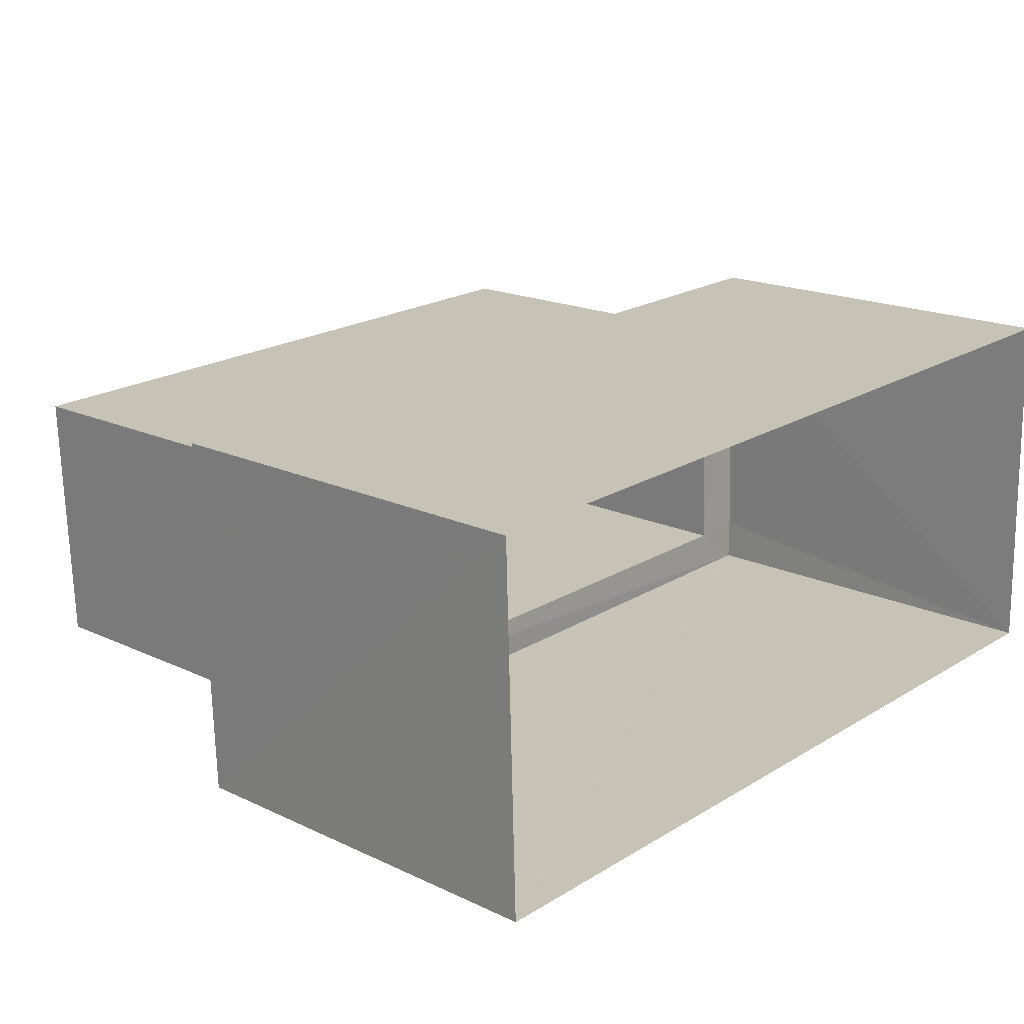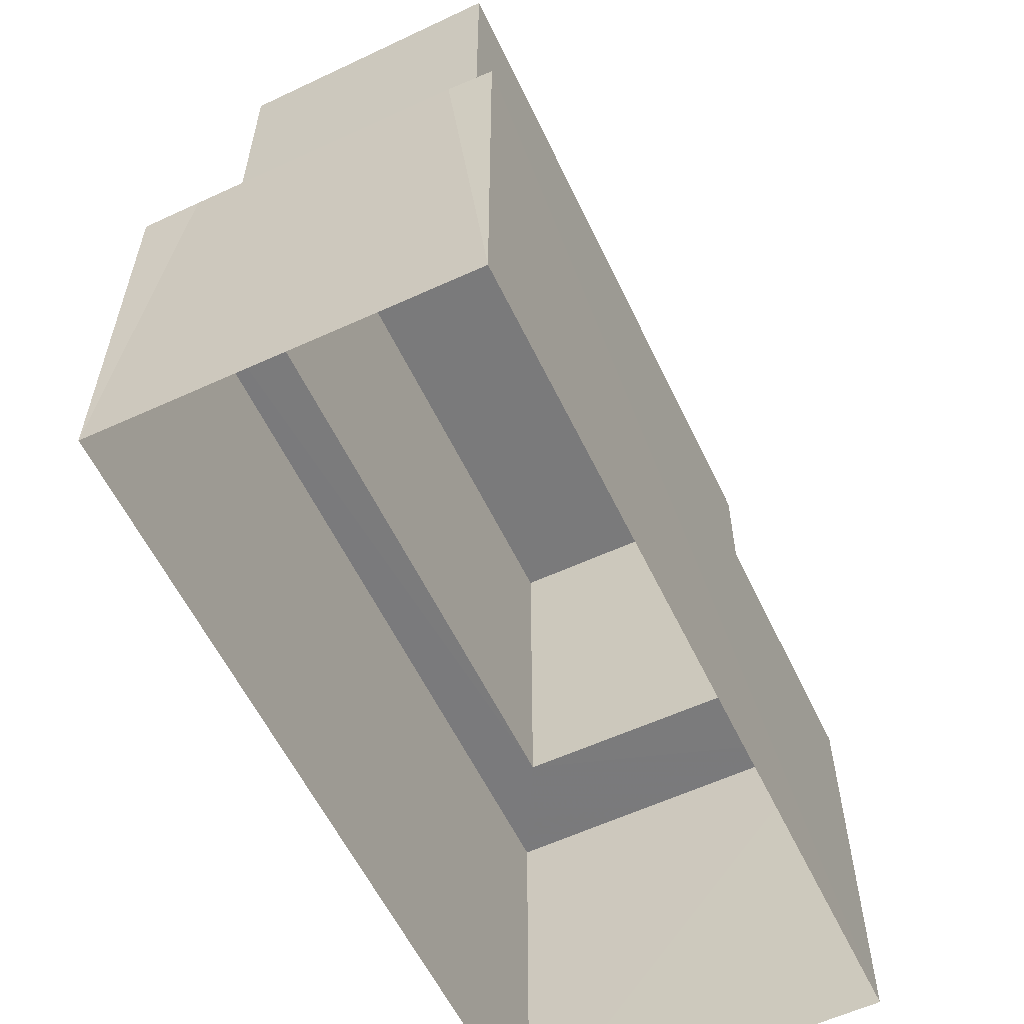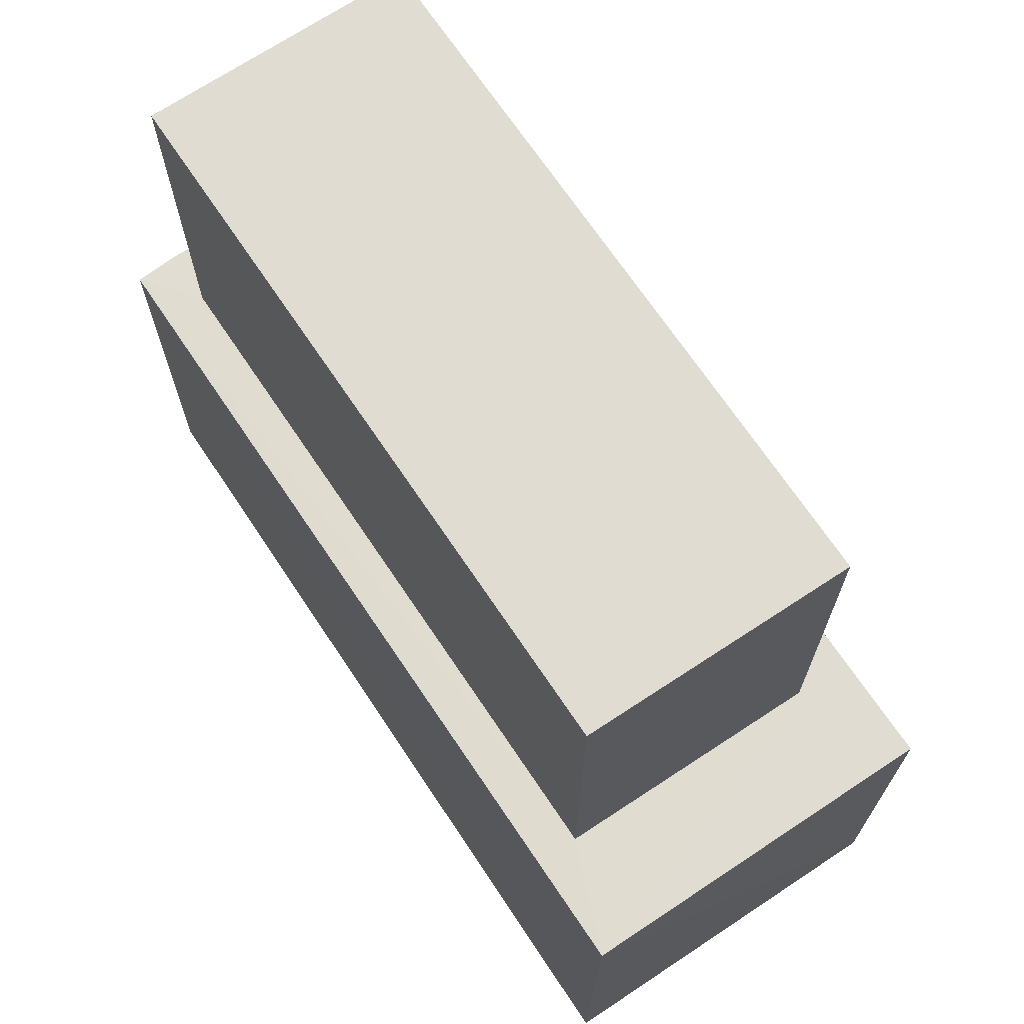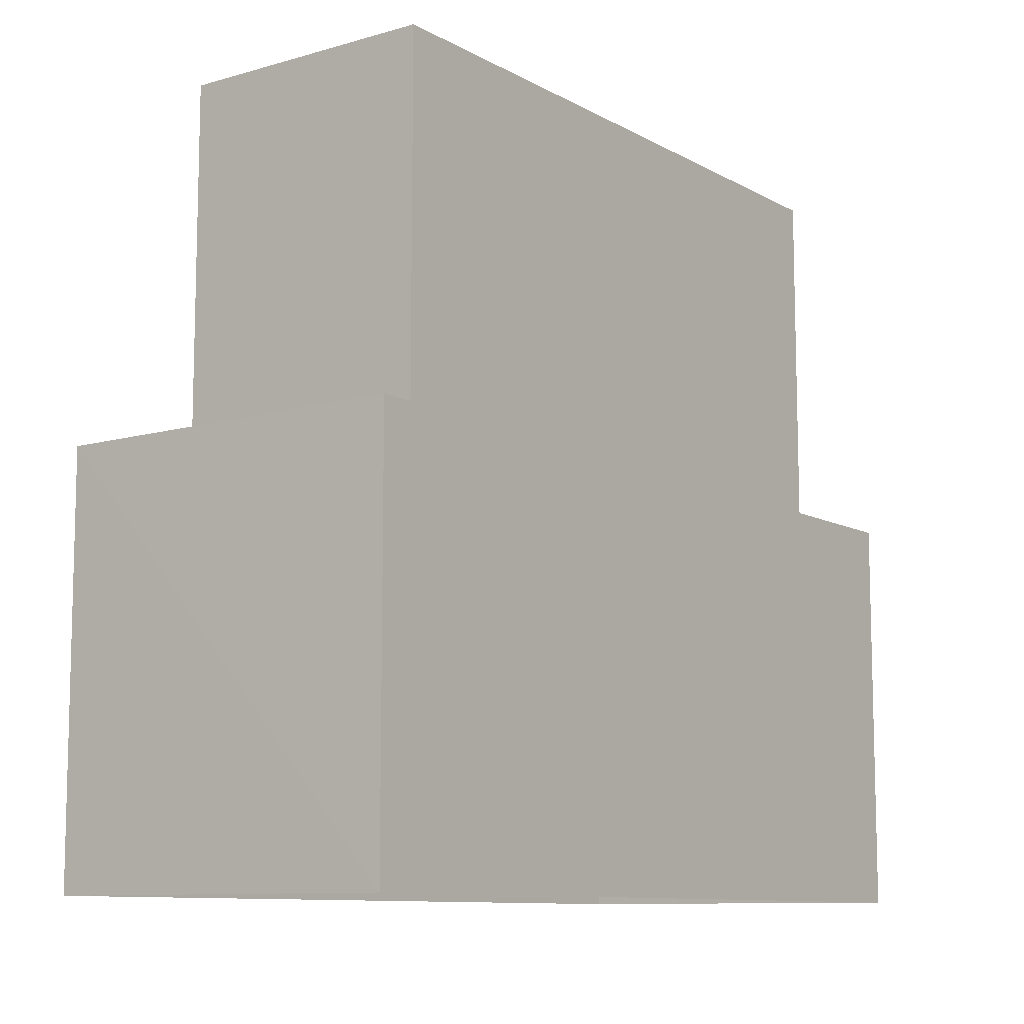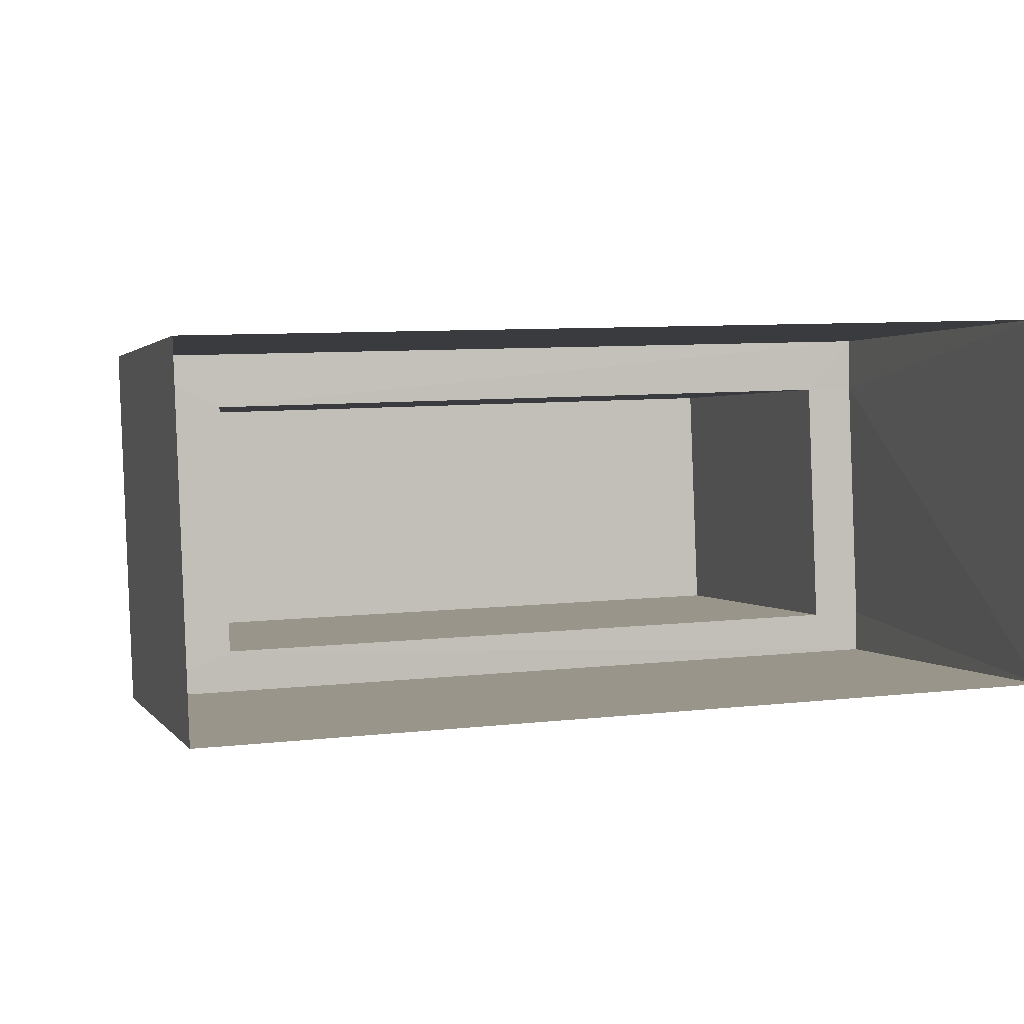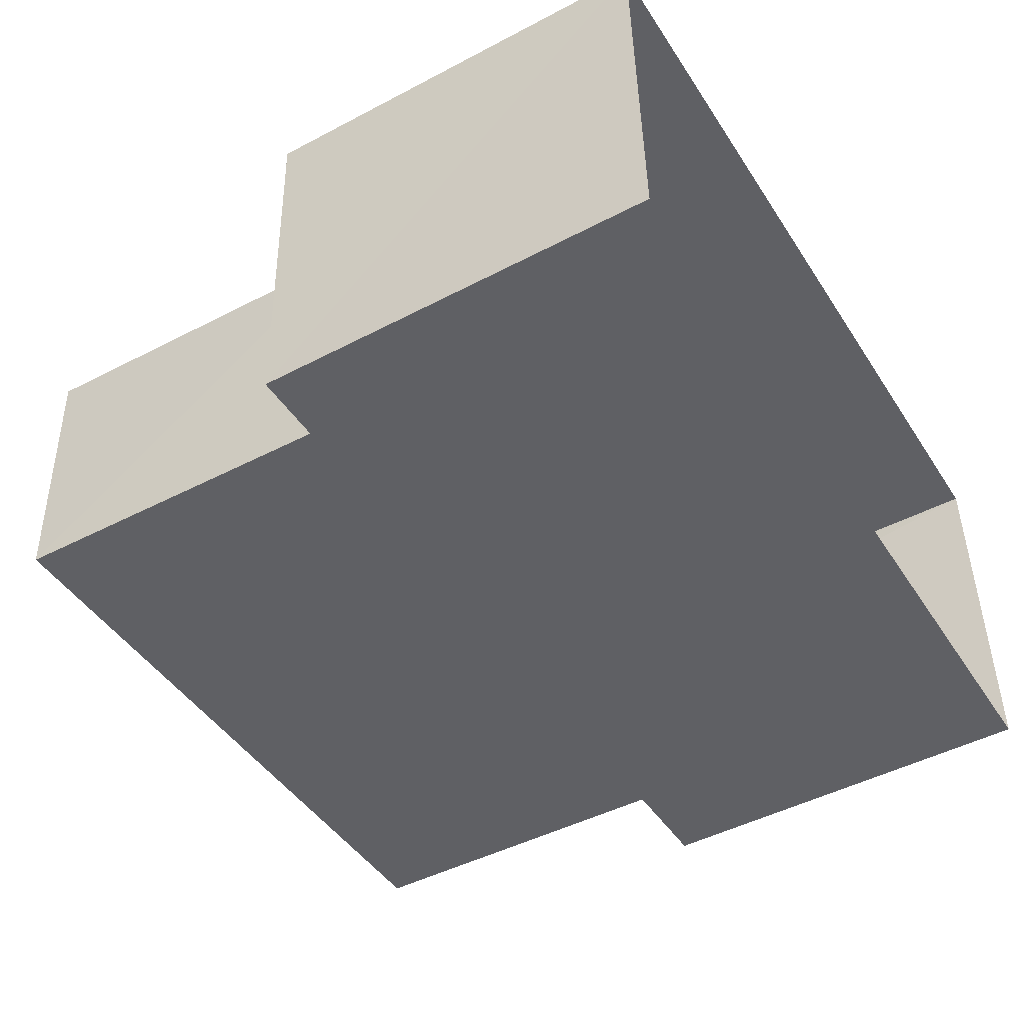
<metadata>
{"format":"obj","ext":"obj","renderer":"f3d","projection":"perspective","resolution":1024,"background":"white","views":[{"elev":18.0,"azim":132.6,"up":"+Y"},{"elev":-58.2,"azim":-66.7,"up":"+Z"},{"elev":69.1,"azim":54.2,"up":"+Z"},{"elev":-10.1,"azim":124.1,"up":"+Z"},{"elev":1.5,"azim":162.9,"up":"+Y"},{"elev":-46.7,"azim":120.7,"up":"+Y"}]}
</metadata>
<code>
v -3.729e+05 -1.048e+05 26.12
v -3.729e+05 -1.047e+05 26.12
v -3.729e+05 -1.047e+05 26.12
v -3.729e+05 -1.048e+05 26.12
v -3.729e+05 -1.047e+05 33.17
v -3.729e+05 -1.048e+05 33.17
v -3.729e+05 -1.047e+05 33.17
v -3.729e+05 -1.048e+05 33.17
v -3.729e+05 -1.047e+05 29.81
v -3.729e+05 -1.047e+05 29.81
v -3.729e+05 -1.047e+05 29.81
v -3.729e+05 -1.048e+05 29.82
v -3.729e+05 -1.047e+05 29.81
v -3.729e+05 -1.047e+05 29.81
v -3.729e+05 -1.048e+05 29.82
v -3.729e+05 -1.048e+05 29.82
v -3.729e+05 -1.048e+05 29.82
v -3.729e+05 -1.048e+05 29.82
f 1 2 3
f 4 1 3
f 5 6 7
f 5 8 6
f 9 10 11
f 12 9 11
f 10 13 14
f 15 16 12
f 17 13 18
f 17 18 16
f 11 10 14
f 15 12 11
f 17 14 13
f 17 16 15
f 14 8 5
f 14 17 8
f 18 1 16
f 2 1 13
f 10 2 13
f 1 18 13
f 16 1 4
f 12 16 4
f 11 5 7
f 11 14 5
f 10 3 2
f 10 9 3
f 15 6 8
f 17 15 8
f 12 4 3
f 9 12 3
f 11 7 6
f 15 11 6

</code>
